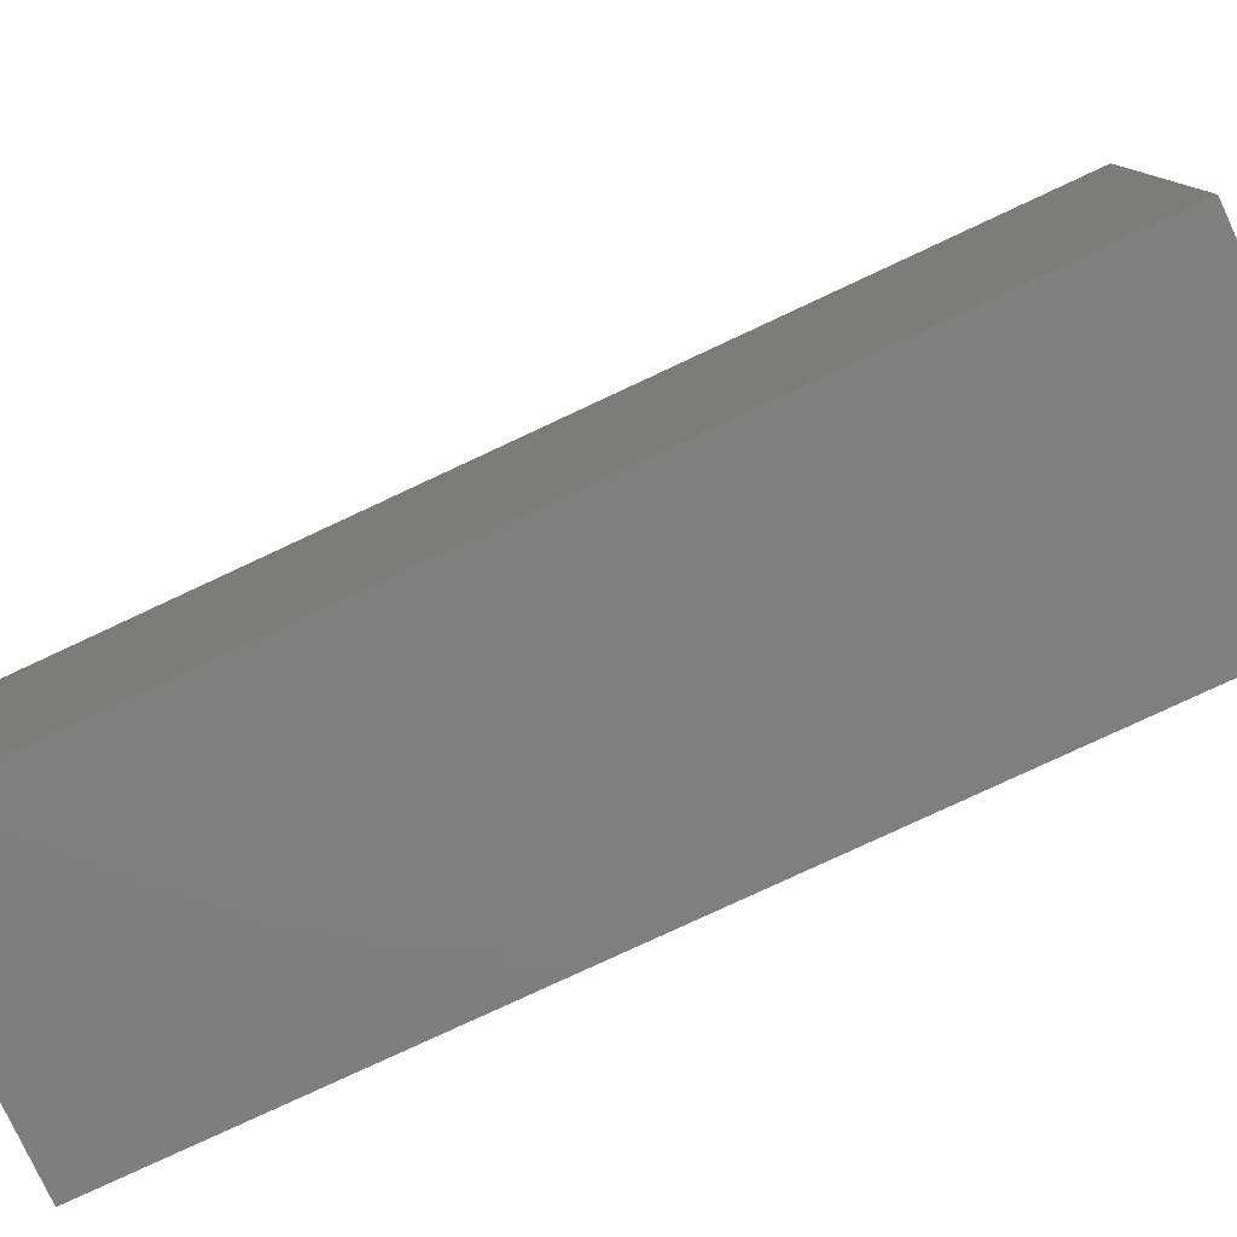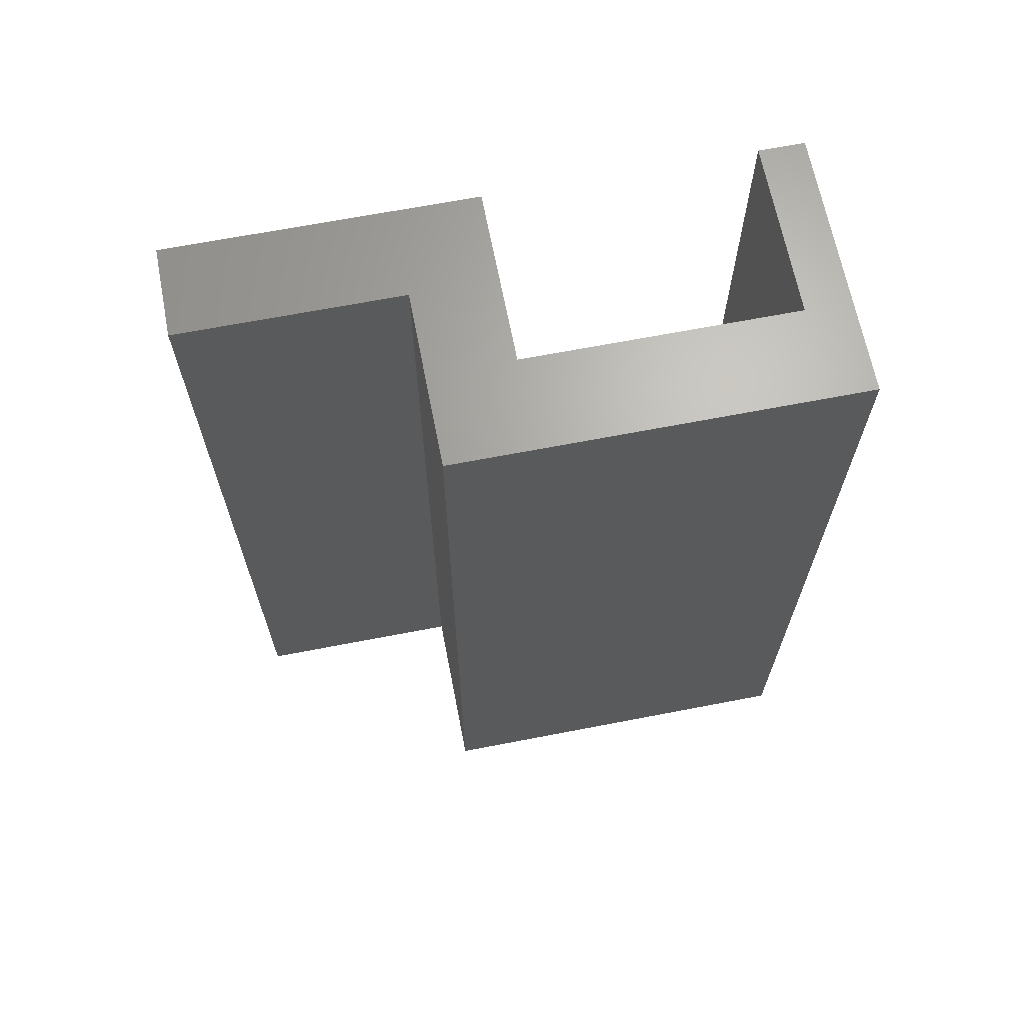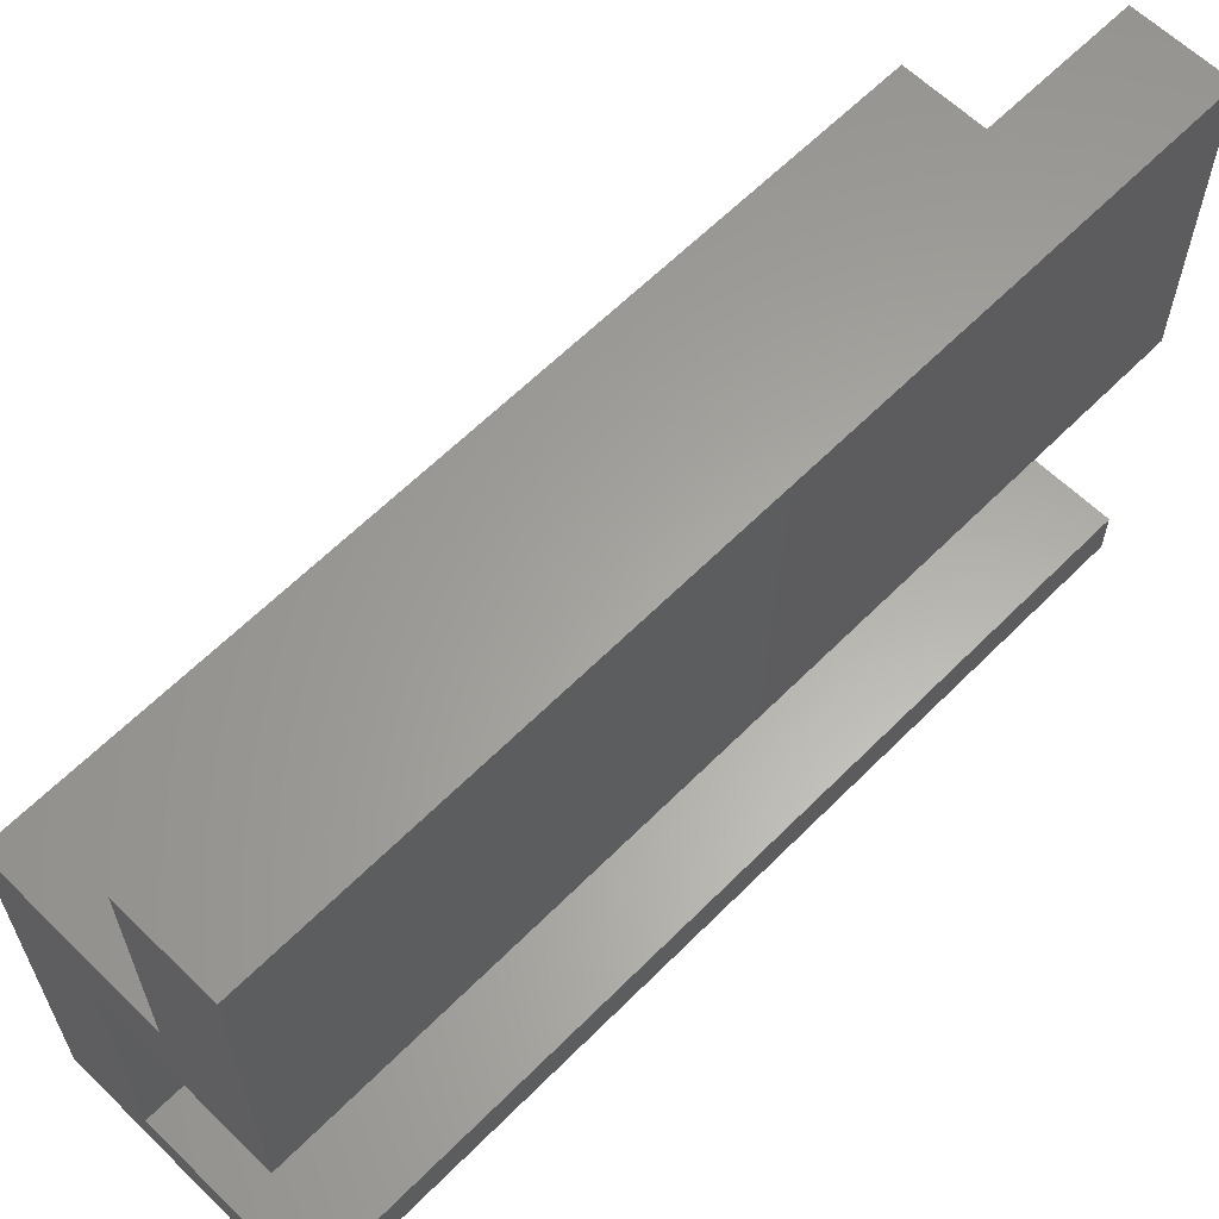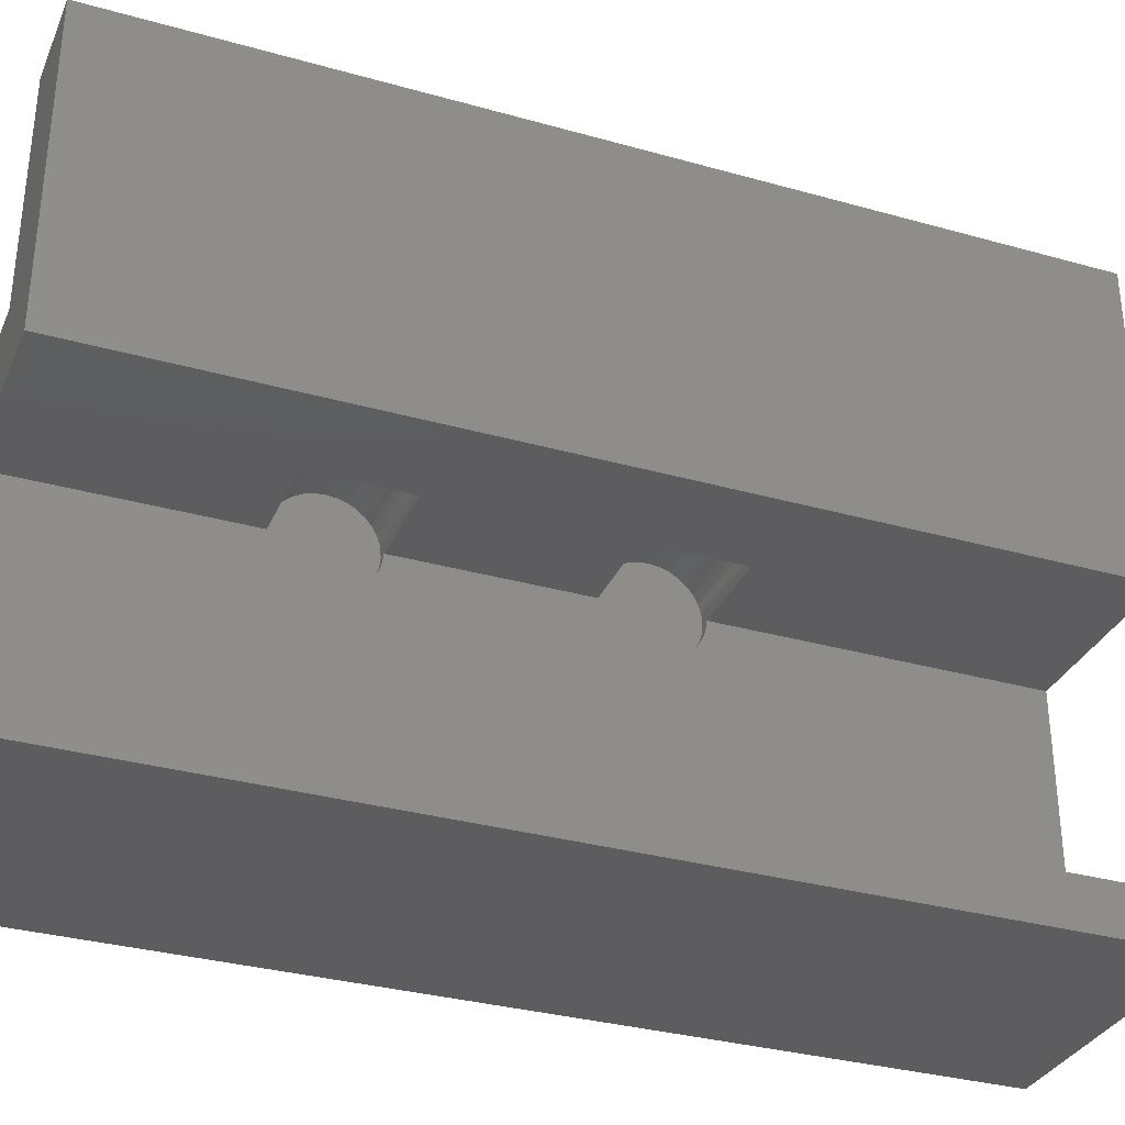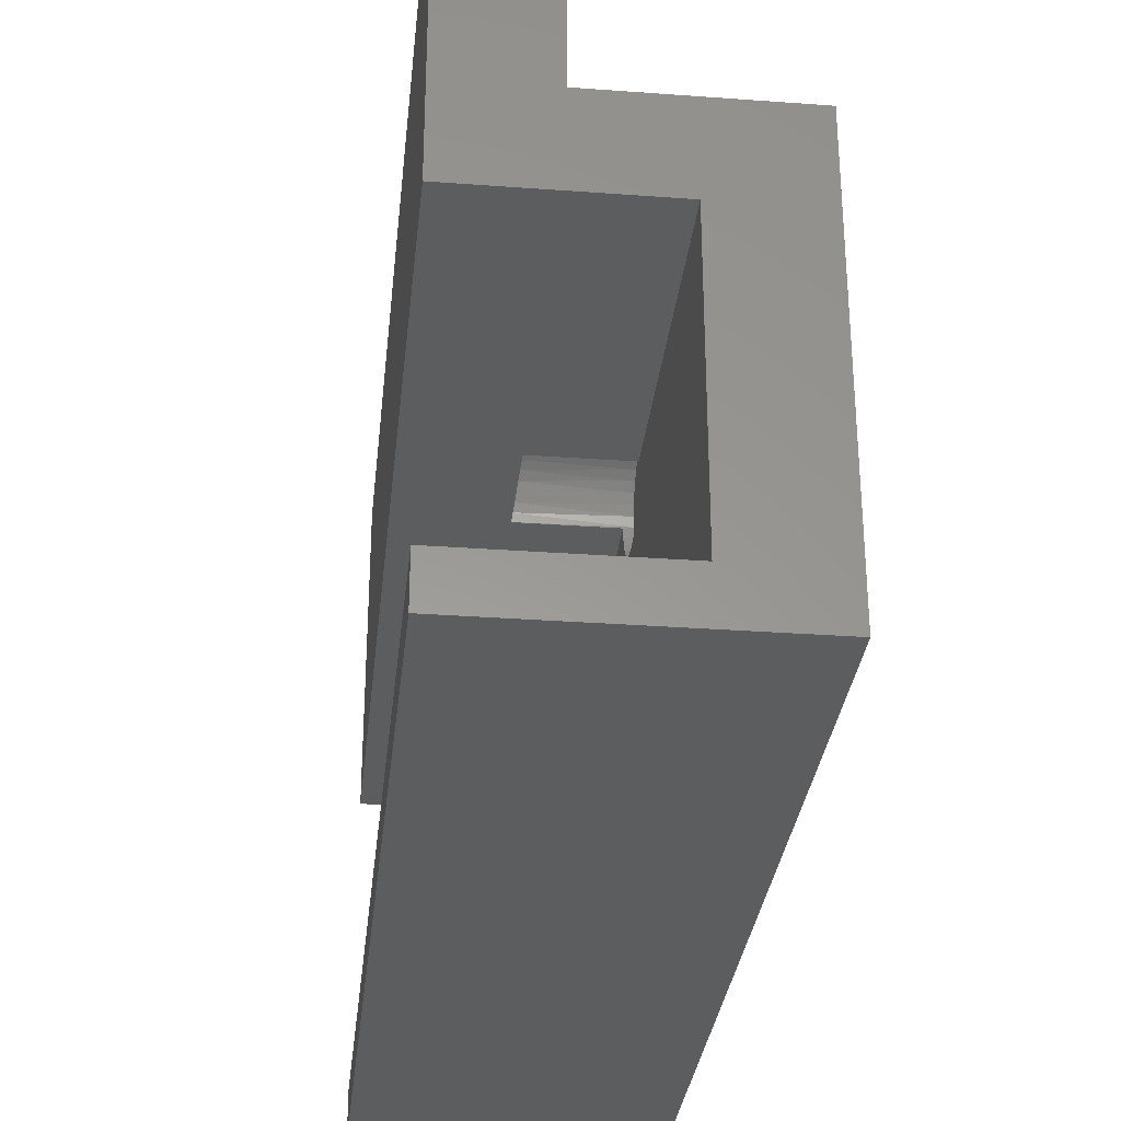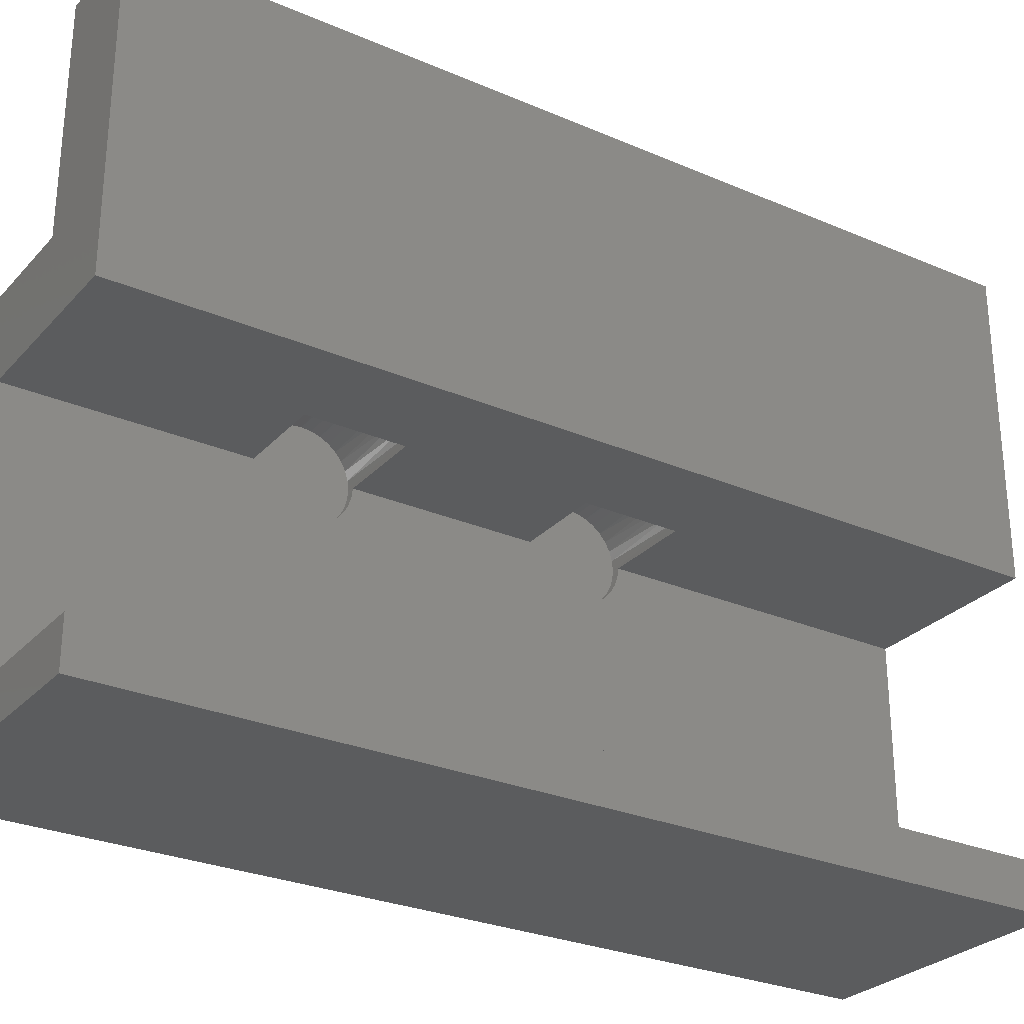
<metadata>
{"format":"stl","ext":"stl","renderer":"f3d","projection":"perspective","resolution":1024,"background":"white","views":[{"elev":-79.1,"azim":-65.0,"up":"+Y"},{"elev":66.6,"azim":-101.0,"up":"+Z"},{"elev":62.2,"azim":44.6,"up":"+Y"},{"elev":-32.8,"azim":68.7,"up":"+Y"},{"elev":-31.1,"azim":174.0,"up":"+Y"},{"elev":-28.1,"azim":56.9,"up":"+Y"}]}
</metadata>
<code>
# stl→obj: 156 verts, 308 faces
v -0.0713 -0.07146 0.336
v -0.0713 -0.07146 0.4842
v -0.0713 -0.07892 0.4852
v -0.0713 -0.08606 0.4876
v -0.0713 -0.09261 0.4912
v -0.0713 -0.07892 0.335
v -0.0713 -0.09834 0.4961
v -0.0713 -0.103 0.502
v -0.0713 -0.2974 0.75
v -0.0713 -0.2974 0
v -0.0713 -0.1087 0.2894
v -0.0713 -0.1094 0.2969
v -0.0713 -0.1087 0.3044
v -0.0713 -0.1065 0.3116
v -0.0713 -0.103 0.3182
v -0.0713 -0.09834 0.3241
v -0.0713 -0.09261 0.329
v -0.0713 -0.08606 0.3327
v -0.0713 -0.1065 0.5087
v -0.0713 -0.1087 0.5159
v -0.0713 -0.1094 0.5234
v -0.0713 -0.1087 0.5308
v -0.0713 -0.1065 0.538
v -0.0713 -0.103 0.5447
v -0.0713 -0.09834 0.5506
v -0.0713 -0.09261 0.5555
v -0.0713 -0.08606 0.5592
v -0.0713 -0.07892 0.5615
v -0.0713 -0.07146 0.5625
v -0.0713 -0.07146 0.75
v -0.0713 -0.07146 0
v -0.0713 -0.07146 0.2577
v -0.0713 -0.07892 0.2587
v -0.0713 -0.08606 0.2611
v -0.0713 -0.09261 0.2648
v -0.0713 -0.09834 0.2696
v -0.0713 -0.103 0.2755
v -0.0713 -0.1065 0.2822
v 2.172e-18 -0.07146 0.2577
v 0.07747 -0.07146 0
v 0.07747 -0.07146 0.75
v -2.172e-18 -0.07146 0.336
v -1.605e-17 -0.07146 0.5625
v -1.171e-17 -0.07146 0.4842
v -0.07812 -0.07023 0.5625
v -1.603e-17 -0.06452 0.5621
v -0.07812 -0.06259 0.5617
v -1.594e-17 -0.05775 0.5605
v -0.07812 -0.05525 0.5595
v -1.578e-17 -0.05137 0.5577
v -0.07812 -0.04848 0.5559
v -1.557e-17 -0.0456 0.5538
v -0.07812 -0.04255 0.551
v -1.53e-17 -0.0406 0.5489
v -0.07812 -0.03768 0.5451
v -1.498e-17 -0.03654 0.5433
v -0.07812 -0.03407 0.5383
v -1.464e-17 -0.03354 0.537
v -0.07812 -0.03184 0.531
v -0.07812 -0.07787 0.5617
v -0.07812 -0.1028 0.5451
v -0.07812 -0.1064 0.5383
v -0.07812 -0.1086 0.531
v -0.07812 -0.1094 0.5234
v -0.07812 -0.09791 0.551
v -0.07812 -0.09198 0.5559
v -0.07812 -0.08521 0.5595
v -1.426e-17 -0.0317 0.5303
v -0.07812 -0.03109 0.5234
v -1.388e-17 -0.03109 0.5234
v -1.173e-17 -0.06452 0.4846
v -0.07812 -0.07023 0.4842
v -0.07812 -0.07787 0.485
v -0.07812 -0.03768 0.5016
v -1.277e-17 -0.03654 0.5034
v -0.07812 -0.03407 0.5084
v -1.246e-17 -0.0406 0.4978
v -0.07812 -0.04255 0.4957
v -1.219e-17 -0.0456 0.4929
v -0.07812 -0.04848 0.4908
v -1.197e-17 -0.05137 0.4891
v -0.07812 -0.05525 0.4872
v -1.182e-17 -0.05775 0.4863
v -0.07812 -0.06259 0.485
v -0.07812 -0.08521 0.4872
v -1.312e-17 -0.03354 0.5097
v -1.349e-17 -0.0317 0.5164
v -0.07812 -0.03184 0.5157
v -0.07812 -0.09198 0.4908
v -0.07812 -0.09791 0.4957
v -0.07812 -0.1028 0.5016
v -0.07812 -0.1064 0.5084
v -0.07812 -0.1086 0.5157
v -0.07812 -0.07023 0.336
v -2.15e-18 -0.06452 0.3356
v -0.07812 -0.06259 0.3353
v -2.06e-18 -0.05775 0.334
v -0.07812 -0.05525 0.333
v -1.904e-18 -0.05137 0.3312
v -0.07812 -0.04848 0.3294
v -1.689e-18 -0.0456 0.3273
v -0.07812 -0.04255 0.3246
v -1.42e-18 -0.0406 0.3225
v -0.07812 -0.03768 0.3186
v -1.106e-18 -0.03654 0.3168
v -0.07812 -0.03407 0.3119
v -7.575e-19 -0.03354 0.3105
v -0.07812 -0.03184 0.3045
v -0.07812 -0.07787 0.3353
v -0.07812 -0.1028 0.3186
v -0.07812 -0.1064 0.3119
v -0.07812 -0.1086 0.3045
v -0.07812 -0.1094 0.2969
v -0.07812 -0.09791 0.3246
v -0.07812 -0.09198 0.3294
v -0.07812 -0.08521 0.333
v -3.848e-19 -0.0317 0.3038
v -0.07812 -0.03109 0.2969
v 0 -0.03109 0.2969
v 2.15e-18 -0.06452 0.2581
v -0.07812 -0.07023 0.2577
v -0.07812 -0.07787 0.2585
v -0.07812 -0.03768 0.2751
v 1.106e-18 -0.03654 0.2769
v -0.07812 -0.03407 0.2819
v 1.42e-18 -0.0406 0.2713
v -0.07812 -0.04255 0.2692
v 1.689e-18 -0.0456 0.2665
v -0.07812 -0.04848 0.2643
v 1.904e-18 -0.05137 0.2626
v -0.07812 -0.05525 0.2607
v 2.06e-18 -0.05775 0.2598
v -0.07812 -0.06259 0.2585
v -0.07812 -0.08521 0.2607
v 7.575e-19 -0.03354 0.2832
v 3.848e-19 -0.0317 0.2899
v -0.07812 -0.03184 0.2892
v -0.07812 -0.09198 0.2643
v -0.07812 -0.09791 0.2692
v -0.07812 -0.1028 0.2751
v -0.07812 -0.1064 0.2819
v -0.07812 -0.1086 0.2892
v -0.1484 0.0001645 0.75
v -0.1484 -0.3359 0.75
v 0.0003289 0.0001645 0.75
v 0.0003289 0.1875 0.75
v 0.07747 0.1875 0.75
v 0.07747 -0.3359 0.75
v 0.07747 -0.2974 0.75
v -0.1484 0.0001645 0
v 0.0003289 0.0001645 0
v -0.1484 -0.3359 0
v 0.0003289 0.1875 0
v 0.07747 0.1875 0
v 0.07747 -0.2974 0
v 0.07747 -0.3359 0
f 1 2 3
f 1 3 4
f 1 4 5
f 6 1 5
f 6 5 7
f 6 7 8
f 9 10 11
f 9 11 12
f 9 12 13
f 9 13 14
f 9 14 15
f 9 15 16
f 9 16 17
f 9 17 18
f 9 18 6
f 9 6 8
f 9 8 19
f 9 19 20
f 9 20 21
f 9 21 22
f 9 22 23
f 9 23 24
f 9 24 25
f 9 25 26
f 9 26 27
f 9 27 28
f 9 28 29
f 9 29 30
f 10 31 32
f 10 32 33
f 10 33 34
f 10 34 35
f 10 35 36
f 10 36 37
f 10 37 38
f 10 38 11
f 39 32 31
f 39 31 40
f 39 40 41
f 39 41 42
f 41 30 29
f 41 29 43
f 41 43 44
f 41 44 42
f 2 1 44
f 44 1 42
f 45 46 43
f 47 46 45
f 48 46 47
f 49 48 47
f 50 48 49
f 51 50 49
f 52 50 51
f 53 52 51
f 53 54 52
f 54 53 55
f 55 56 54
f 56 55 57
f 57 58 56
f 58 57 59
f 29 28 60
f 29 60 45
f 29 45 43
f 61 23 62
f 62 23 22
f 62 22 63
f 63 22 21
f 63 21 64
f 23 61 24
f 24 61 65
f 24 65 25
f 25 65 66
f 25 66 26
f 26 66 67
f 26 67 27
f 27 67 60
f 27 60 28
f 58 59 68
f 68 59 69
f 68 69 70
f 71 72 44
f 72 2 44
f 72 73 2
f 73 3 2
f 74 75 76
f 77 75 74
f 78 77 74
f 79 77 78
f 80 79 78
f 80 81 79
f 81 80 82
f 82 83 81
f 83 82 84
f 84 71 83
f 71 84 72
f 3 73 85
f 75 86 76
f 76 86 87
f 76 87 88
f 88 87 70
f 88 70 69
f 3 85 4
f 4 85 89
f 4 89 5
f 5 89 90
f 5 90 7
f 7 90 91
f 7 91 8
f 8 91 92
f 8 92 19
f 19 92 93
f 19 93 20
f 20 93 64
f 20 64 21
f 46 48 50
f 79 86 75
f 75 77 79
f 83 71 44
f 43 46 50
f 43 50 52
f 43 52 54
f 43 54 56
f 43 56 58
f 43 58 68
f 43 68 70
f 43 70 87
f 43 87 44
f 87 86 79
f 87 79 81
f 87 81 83
f 87 83 44
f 94 95 42
f 96 95 94
f 97 95 96
f 98 97 96
f 99 97 98
f 100 99 98
f 101 99 100
f 102 101 100
f 102 103 101
f 103 102 104
f 104 105 103
f 105 104 106
f 106 107 105
f 107 106 108
f 1 6 109
f 1 109 94
f 1 94 42
f 110 14 111
f 111 14 13
f 111 13 112
f 112 13 12
f 112 12 113
f 14 110 15
f 15 110 114
f 15 114 16
f 16 114 115
f 16 115 17
f 17 115 116
f 17 116 18
f 18 116 109
f 18 109 6
f 107 108 117
f 117 108 118
f 117 118 119
f 120 121 39
f 121 32 39
f 121 122 32
f 122 33 32
f 123 124 125
f 126 124 123
f 127 126 123
f 128 126 127
f 129 128 127
f 129 130 128
f 130 129 131
f 131 132 130
f 132 131 133
f 133 120 132
f 120 133 121
f 33 122 134
f 124 135 125
f 125 135 136
f 125 136 137
f 137 136 119
f 137 119 118
f 33 134 34
f 34 134 138
f 34 138 35
f 35 138 139
f 35 139 36
f 36 139 140
f 36 140 37
f 37 140 141
f 37 141 38
f 38 141 142
f 38 142 11
f 11 142 113
f 11 113 12
f 95 97 99
f 128 135 124
f 124 126 128
f 132 120 39
f 42 95 99
f 42 99 101
f 42 101 103
f 42 103 105
f 42 105 107
f 42 107 117
f 42 117 119
f 42 119 136
f 42 136 39
f 136 135 128
f 136 128 130
f 136 130 132
f 136 132 39
f 45 60 67
f 47 45 67
f 47 67 49
f 49 67 66
f 49 66 51
f 51 66 65
f 51 65 53
f 53 65 61
f 53 61 55
f 55 61 62
f 55 62 57
f 57 62 63
f 57 63 59
f 88 92 76
f 76 92 91
f 76 91 74
f 74 91 90
f 74 90 78
f 78 90 89
f 78 89 80
f 80 89 85
f 80 85 82
f 82 85 73
f 82 73 72
f 82 72 84
f 59 63 69
f 69 63 64
f 69 64 88
f 88 64 93
f 88 93 92
f 94 109 116
f 96 94 116
f 96 116 98
f 98 116 115
f 98 115 100
f 100 115 114
f 100 114 102
f 102 114 110
f 102 110 104
f 104 110 111
f 104 111 106
f 106 111 112
f 106 112 108
f 137 141 125
f 125 141 140
f 125 140 123
f 123 140 139
f 123 139 127
f 127 139 138
f 127 138 129
f 129 138 134
f 129 134 131
f 131 134 122
f 131 122 121
f 131 121 133
f 108 112 118
f 118 112 113
f 118 113 137
f 137 113 142
f 137 142 141
f 143 144 30
f 143 30 41
f 143 41 145
f 145 41 146
f 146 41 147
f 148 149 144
f 144 149 9
f 144 9 30
f 150 151 40
f 150 40 31
f 150 31 152
f 151 153 40
f 40 153 154
f 31 10 152
f 152 10 155
f 152 155 156
f 150 152 143
f 143 152 144
f 151 150 145
f 145 150 143
f 153 151 146
f 146 151 145
f 154 153 147
f 147 153 146
f 40 154 41
f 41 154 147
f 155 10 149
f 149 10 9
f 156 155 148
f 148 155 149
f 152 156 144
f 144 156 148

</code>
